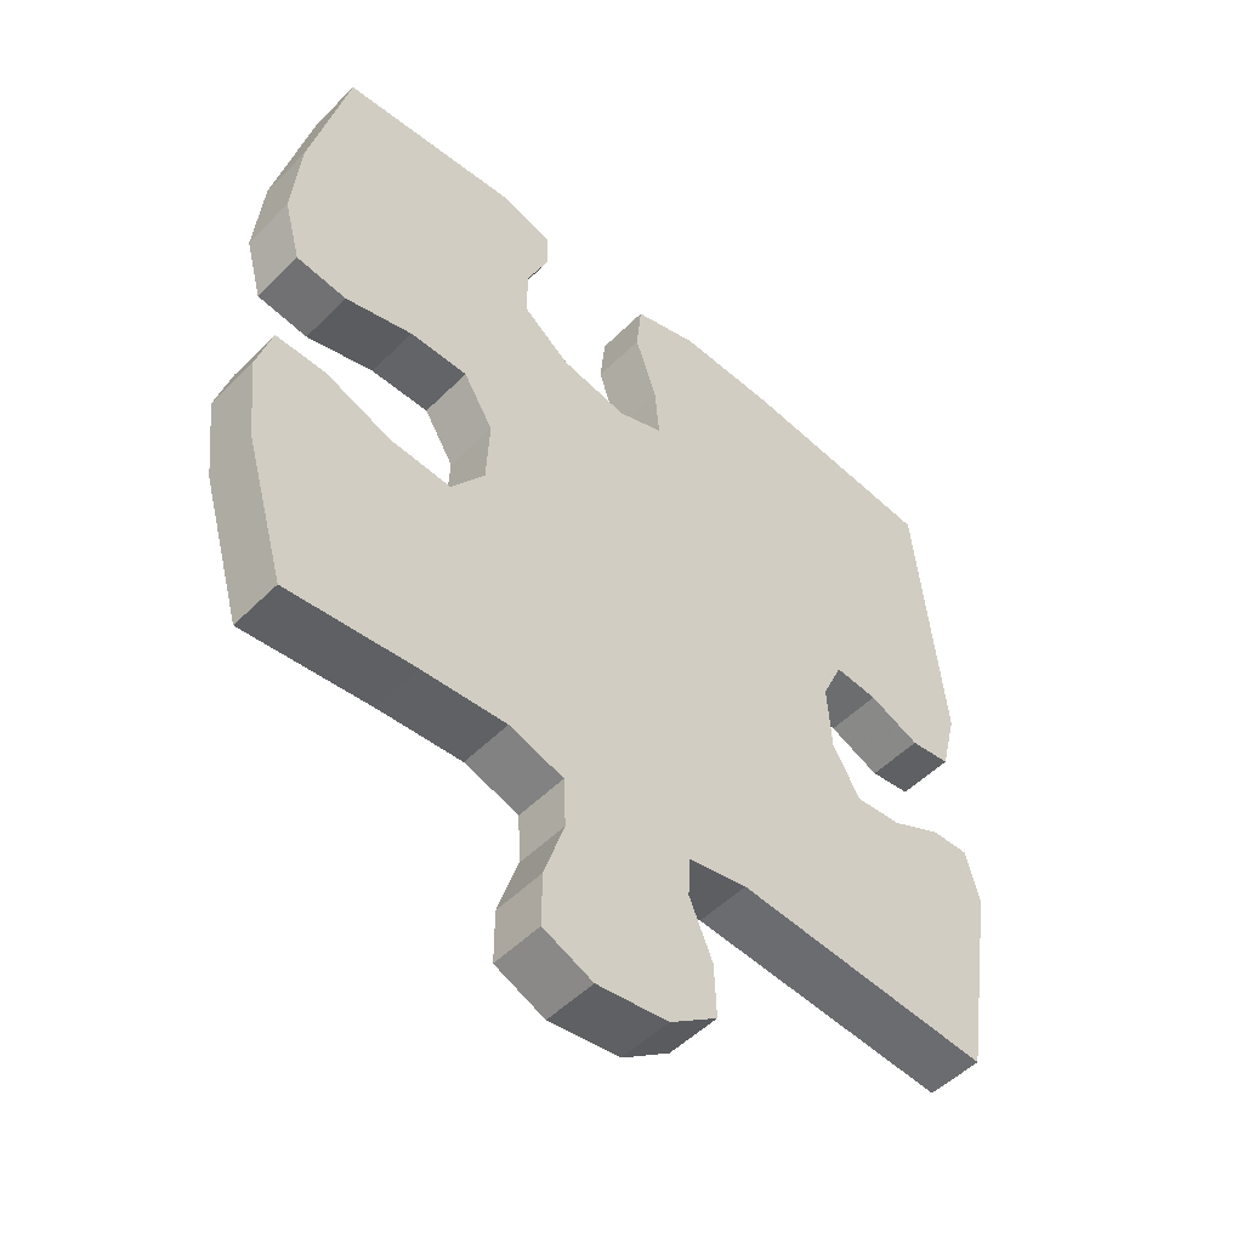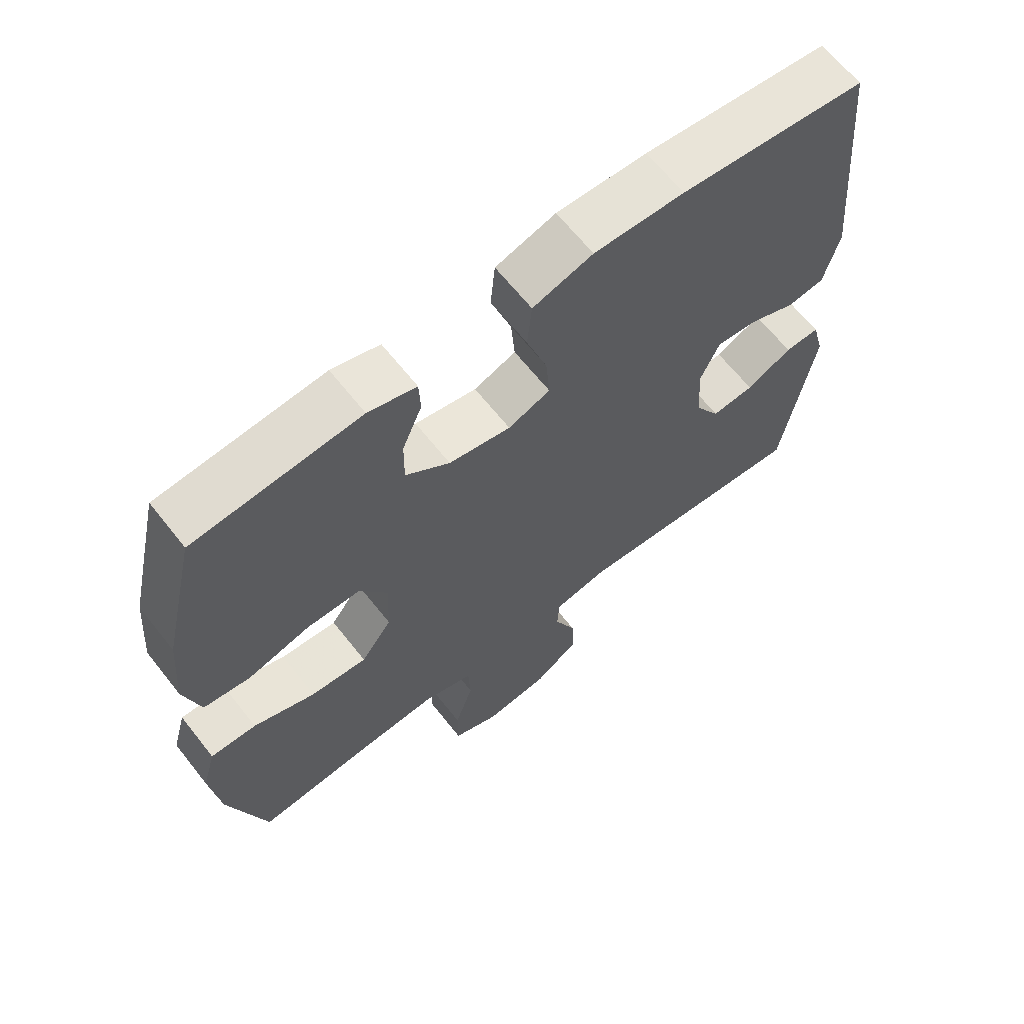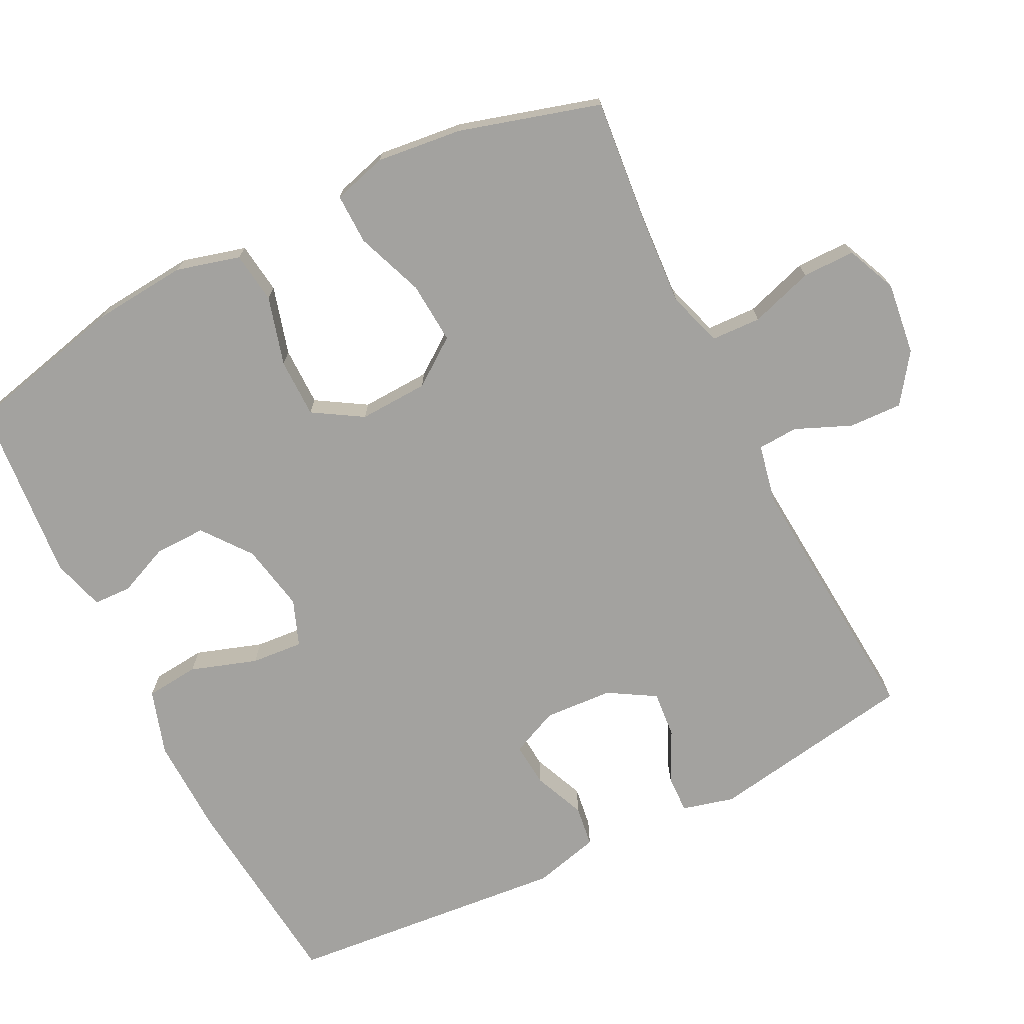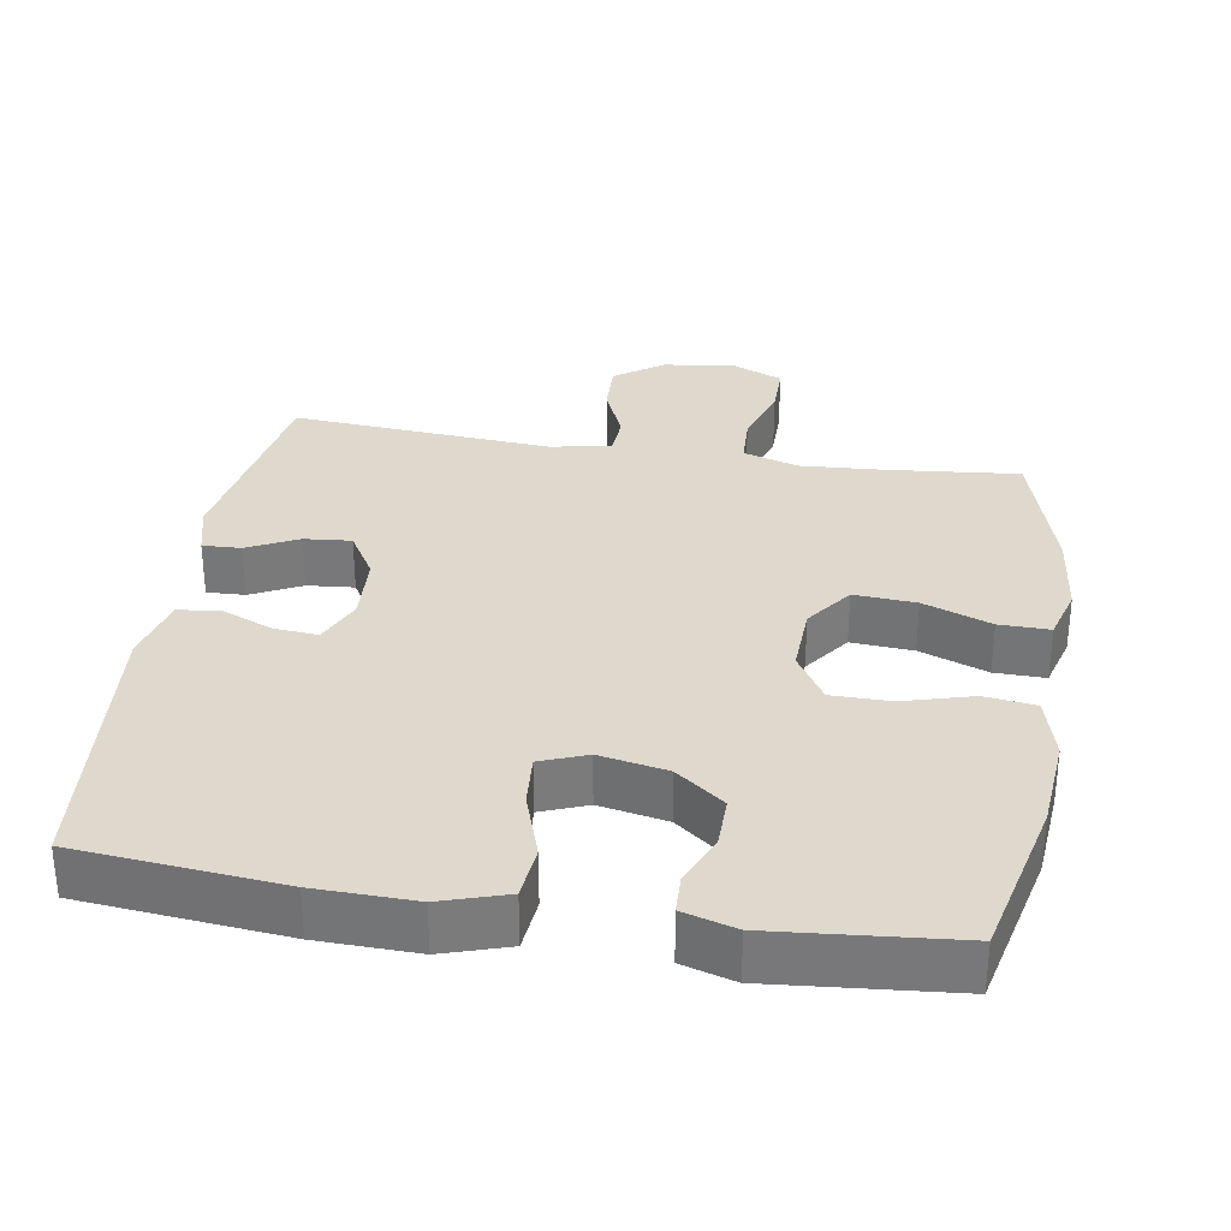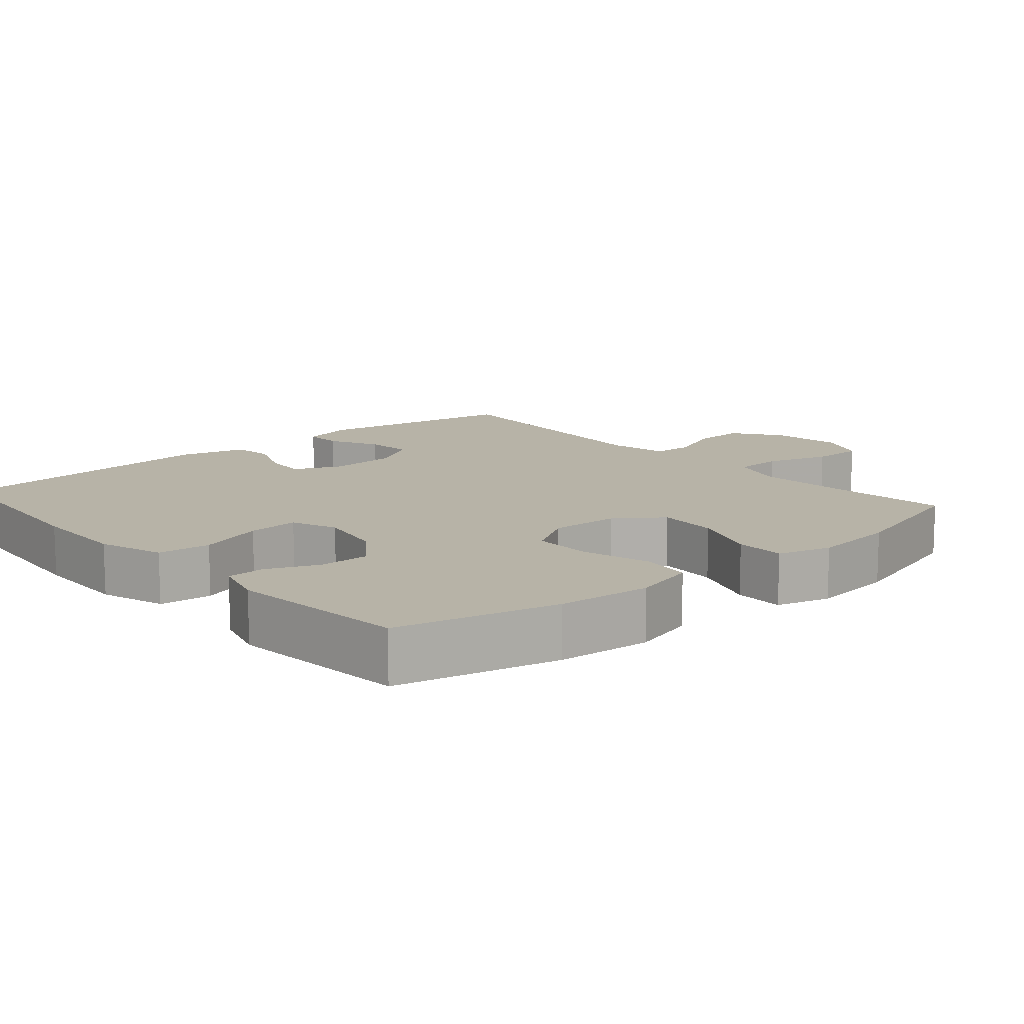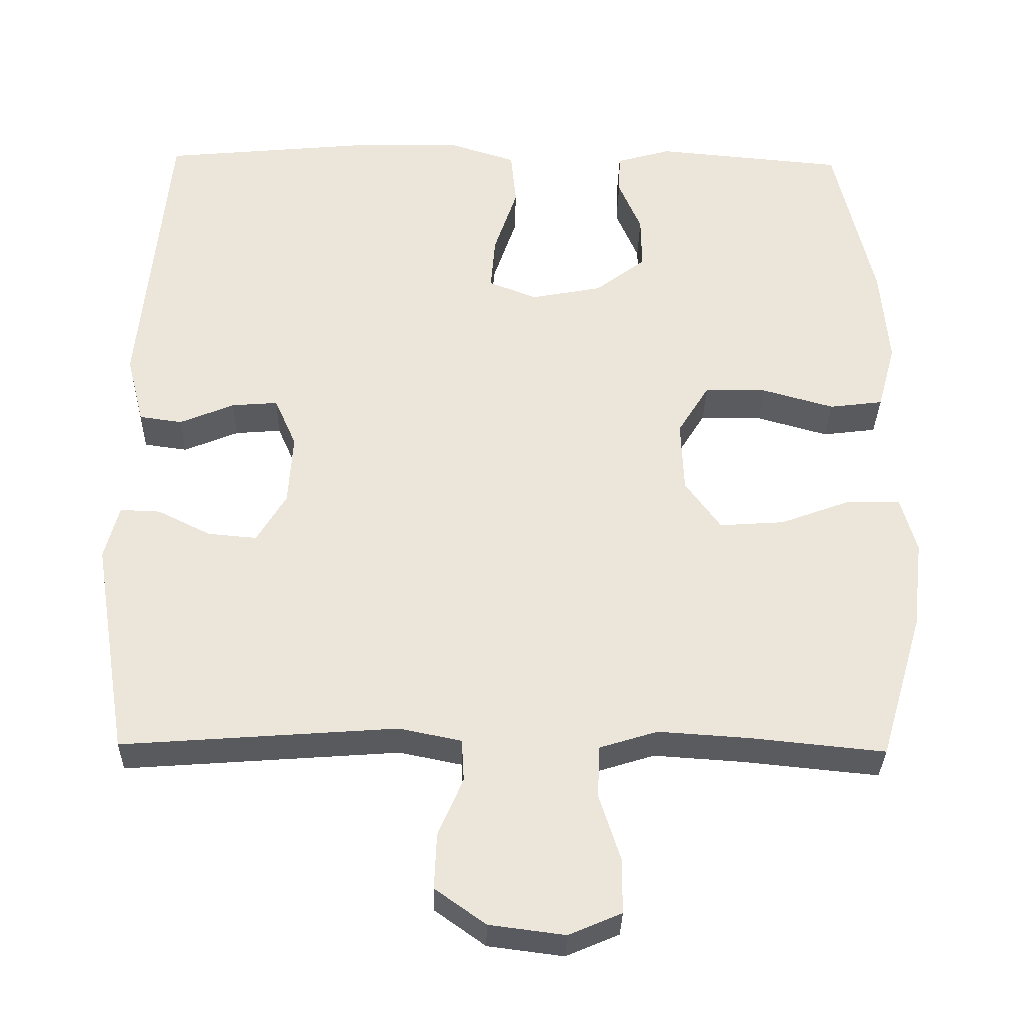
<metadata>
{"format":"obj","ext":"obj","renderer":"f3d","projection":"perspective","resolution":1024,"background":"white","views":[{"elev":-51.1,"azim":137.1,"up":"+Z"},{"elev":65.0,"azim":141.7,"up":"+Z"},{"elev":-72.4,"azim":116.8,"up":"+Y"},{"elev":31.9,"azim":9.3,"up":"+Y"},{"elev":12.6,"azim":49.0,"up":"+Y"},{"elev":-32.4,"azim":-1.2,"up":"+Z"}]}
</metadata>
<code>
v 0.5 0.07 0.5
v 0.552 0.07 0.275
v 0.563 0.07 0.145
v 0.539 0.07 0.057
v 0.468 0.07 0.048
v 0.373 0.07 0.075
v 0.291 0.07 0.075
v 0.249 0.07 0.007
v 0.253 0.07 -0.089
v 0.3 0.07 -0.154
v 0.386 0.07 -0.148
v 0.48 0.07 -0.113
v 0.55 0.07 -0.112
v 0.571 0.07 -0.187
v 0.557 0.07 -0.306
v 0.5 0.07 -0.5
v 0.321 0.07 -0.482
v 0.202 0.07 -0.474
v 0.125 0.07 -0.498
v 0.122 0.07 -0.567
v 0.15 0.07 -0.655
v 0.15 0.07 -0.728
v 0.08 0.07 -0.758
v -0.02 0.07 -0.745
v -0.087 0.07 -0.697
v -0.084 0.07 -0.623
v -0.051 0.07 -0.546
v -0.054 0.07 -0.49
v -0.137 0.07 -0.473
v -0.5 0.07 -0.5
v -0.547 0.07 -0.212
v -0.528 0.07 -0.14
v -0.475 0.07 -0.142
v -0.405 0.07 -0.177
v -0.34 0.07 -0.183
v -0.301 0.07 -0.118
v -0.295 0.07 -0.023
v -0.324 0.07 0.043
v -0.385 0.07 0.038
v -0.457 0.07 0.008
v -0.514 0.07 0.016
v -0.537 0.07 0.108
v -0.5 0.07 0.5
v -0.218 0.07 0.527
v -0.081 0.07 0.53
v 0.01 0.07 0.501
v 0.017 0.07 0.427
v -0.014 0.07 0.335
v -0.02 0.07 0.263
v 0.044 0.07 0.238
v 0.138 0.07 0.256
v 0.205 0.07 0.307
v 0.204 0.07 0.378
v 0.174 0.07 0.449
v 0.176 0.07 0.502
v 0.249 0.07 0.523
v 0.5 0 0.5
v 0.552 0 0.275
v 0.563 0 0.145
v 0.539 0 0.057
v 0.468 0 0.048
v 0.373 0 0.075
v 0.291 0 0.075
v 0.249 0 0.007
v 0.253 0 -0.089
v 0.3 0 -0.154
v 0.386 0 -0.148
v 0.48 0 -0.113
v 0.55 0 -0.112
v 0.571 0 -0.187
v 0.557 0 -0.306
v 0.5 0 -0.5
v 0.321 0 -0.482
v 0.202 0 -0.474
v 0.125 0 -0.498
v 0.122 0 -0.567
v 0.15 0 -0.655
v 0.15 0 -0.728
v 0.08 0 -0.758
v -0.02 0 -0.745
v -0.087 0 -0.697
v -0.084 0 -0.623
v -0.051 0 -0.546
v -0.054 0 -0.49
v -0.137 0 -0.473
v -0.5 0 -0.5
v -0.547 0 -0.212
v -0.528 0 -0.14
v -0.475 0 -0.142
v -0.405 0 -0.177
v -0.34 0 -0.183
v -0.301 0 -0.118
v -0.295 0 -0.023
v -0.324 0 0.043
v -0.385 0 0.038
v -0.457 0 0.008
v -0.514 0 0.016
v -0.537 0 0.108
v -0.5 0 0.5
v -0.218 0 0.527
v -0.081 0 0.53
v 0.01 0 0.501
v 0.017 0 0.427
v -0.014 0 0.335
v -0.02 0 0.263
v 0.044 0 0.238
v 0.138 0 0.256
v 0.205 0 0.307
v 0.204 0 0.378
v 0.174 0 0.449
v 0.176 0 0.502
v 0.249 0 0.523
f 4 5 6
f 3 4 6
f 2 3 6
f 1 2 6
f 56 1 6
f 55 56 6
f 54 55 6
f 53 54 6
f 52 53 6 7
f 51 52 7 8
f 50 51 8 9
f 49 50 9
f 46 47 48
f 45 46 48
f 44 45 48
f 43 44 48
f 42 43 48
f 41 42 48
f 40 41 48
f 39 40 48
f 38 39 48 49
f 49 9 10
f 38 49 10
f 37 38 10
f 32 33 34
f 31 32 34
f 30 31 34
f 29 30 34
f 28 29 34 35
f 25 26 27
f 24 25 27
f 23 24 27
f 22 23 27
f 21 22 27
f 20 21 27
f 19 20 27 28
f 28 35 36
f 19 28 36
f 18 19 36
f 15 16 17
f 14 15 17
f 13 14 17
f 12 13 17
f 11 12 17
f 10 11 17 18
f 10 18 36 37
f 62 61 60
f 62 60 59
f 62 59 58
f 62 58 57
f 62 57 112
f 62 112 111
f 62 111 110
f 62 110 109
f 63 62 109 108
f 64 63 108 107
f 65 64 107 106
f 65 106 105
f 104 103 102
f 104 102 101
f 104 101 100
f 104 100 99
f 104 99 98
f 104 98 97
f 104 97 96
f 104 96 95
f 105 104 95 94
f 66 65 105
f 66 105 94
f 66 94 93
f 90 89 88
f 90 88 87
f 90 87 86
f 90 86 85
f 91 90 85 84
f 83 82 81
f 83 81 80
f 83 80 79
f 83 79 78
f 83 78 77
f 83 77 76
f 84 83 76 75
f 92 91 84
f 92 84 75
f 92 75 74
f 73 72 71
f 73 71 70
f 73 70 69
f 73 69 68
f 73 68 67
f 74 73 67 66
f 93 92 74 66
f 1 57 58 2
f 2 58 59 3
f 3 59 60 4
f 4 60 61 5
f 5 61 62 6
f 6 62 63 7
f 7 63 64 8
f 8 64 65 9
f 9 65 66 10
f 10 66 67 11
f 11 67 68 12
f 12 68 69 13
f 13 69 70 14
f 14 70 71 15
f 15 71 72 16
f 16 72 73 17
f 17 73 74 18
f 18 74 75 19
f 19 75 76 20
f 20 76 77 21
f 21 77 78 22
f 22 78 79 23
f 23 79 80 24
f 24 80 81 25
f 25 81 82 26
f 26 82 83 27
f 27 83 84 28
f 28 84 85 29
f 29 85 86 30
f 30 86 87 31
f 31 87 88 32
f 32 88 89 33
f 33 89 90 34
f 34 90 91 35
f 35 91 92 36
f 36 92 93 37
f 37 93 94 38
f 38 94 95 39
f 39 95 96 40
f 40 96 97 41
f 41 97 98 42
f 42 98 99 43
f 43 99 100 44
f 44 100 101 45
f 45 101 102 46
f 46 102 103 47
f 47 103 104 48
f 48 104 105 49
f 49 105 106 50
f 50 106 107 51
f 51 107 108 52
f 52 108 109 53
f 53 109 110 54
f 54 110 111 55
f 55 111 112 56
f 56 112 57 1

</code>
